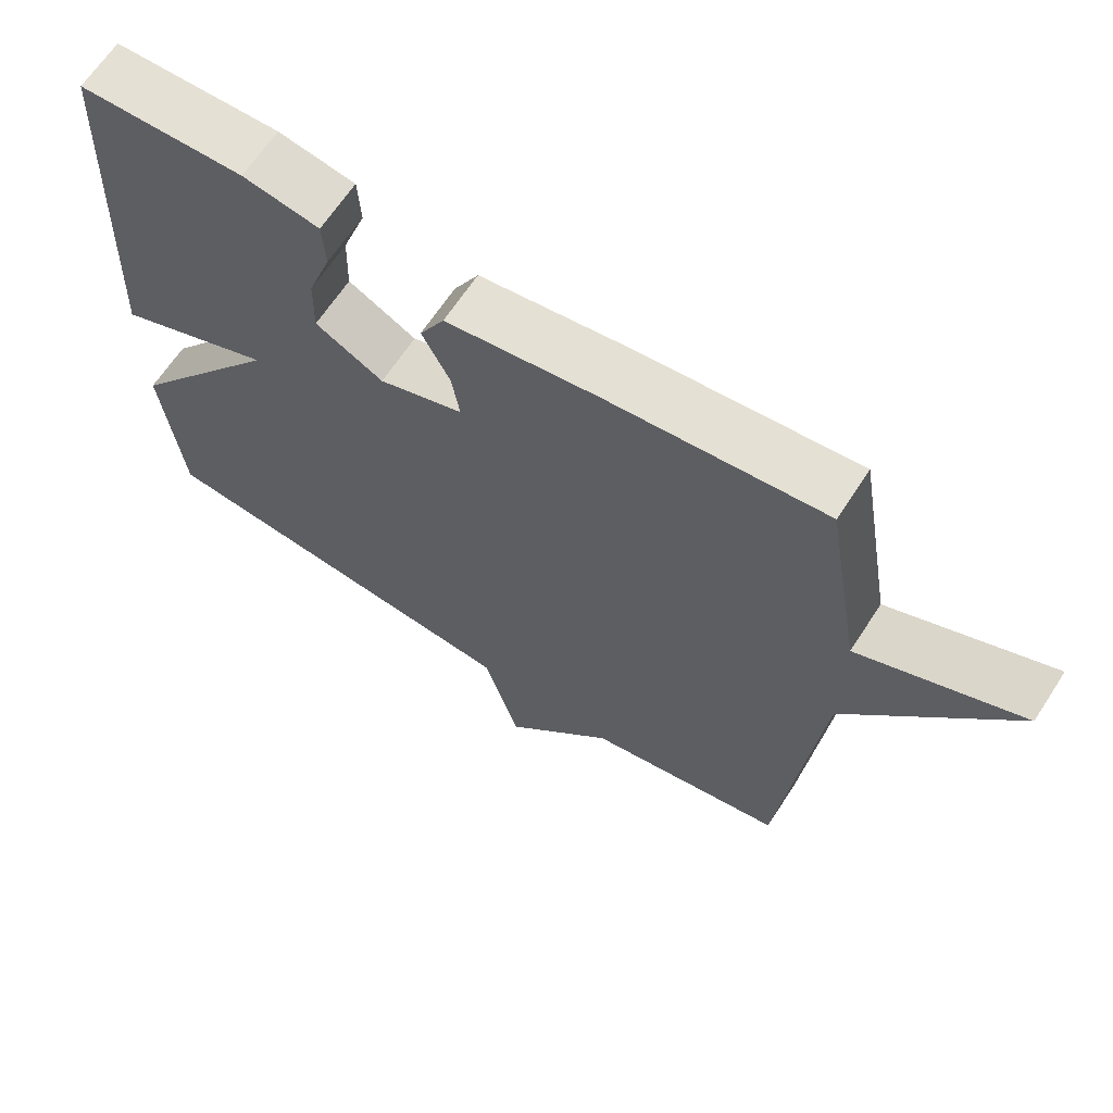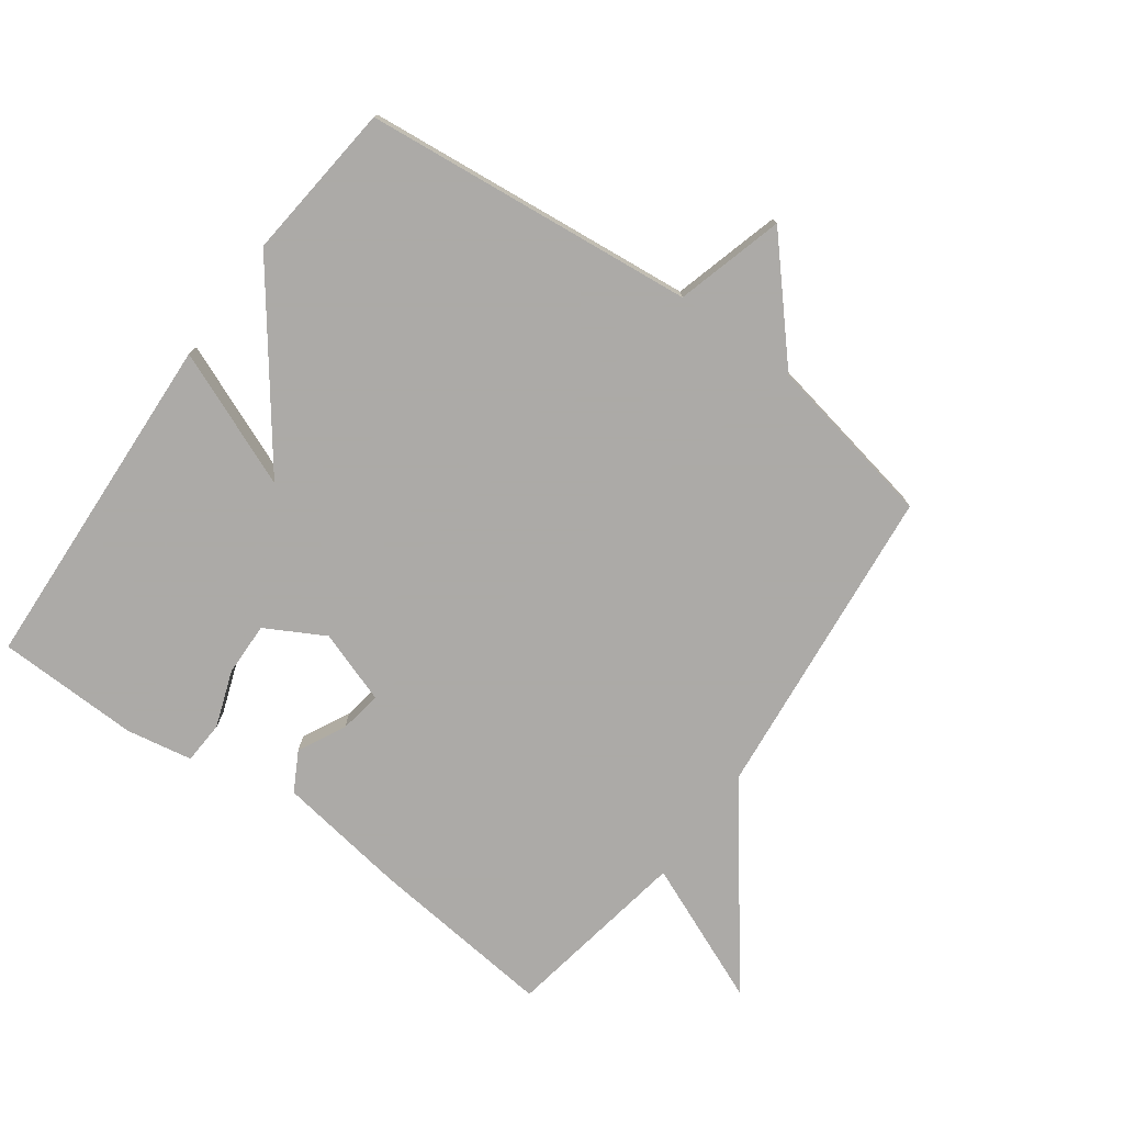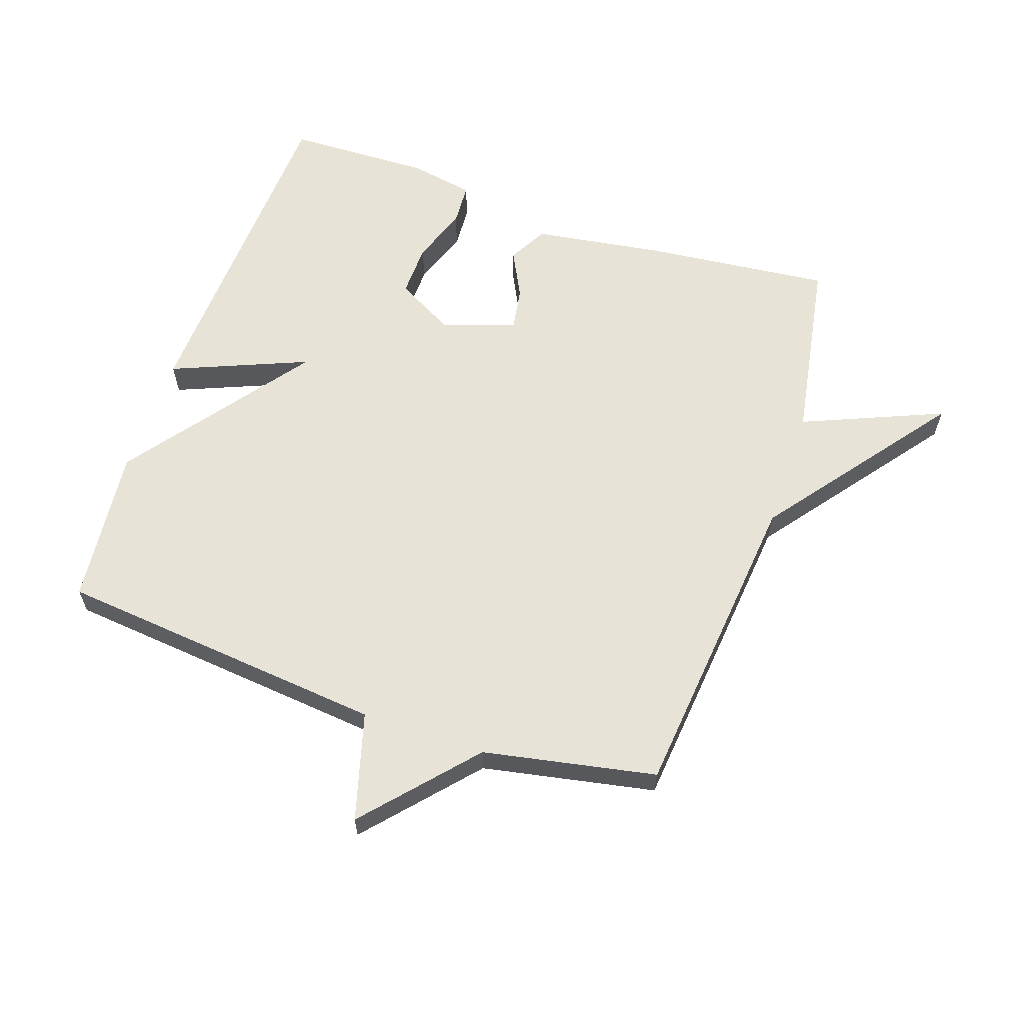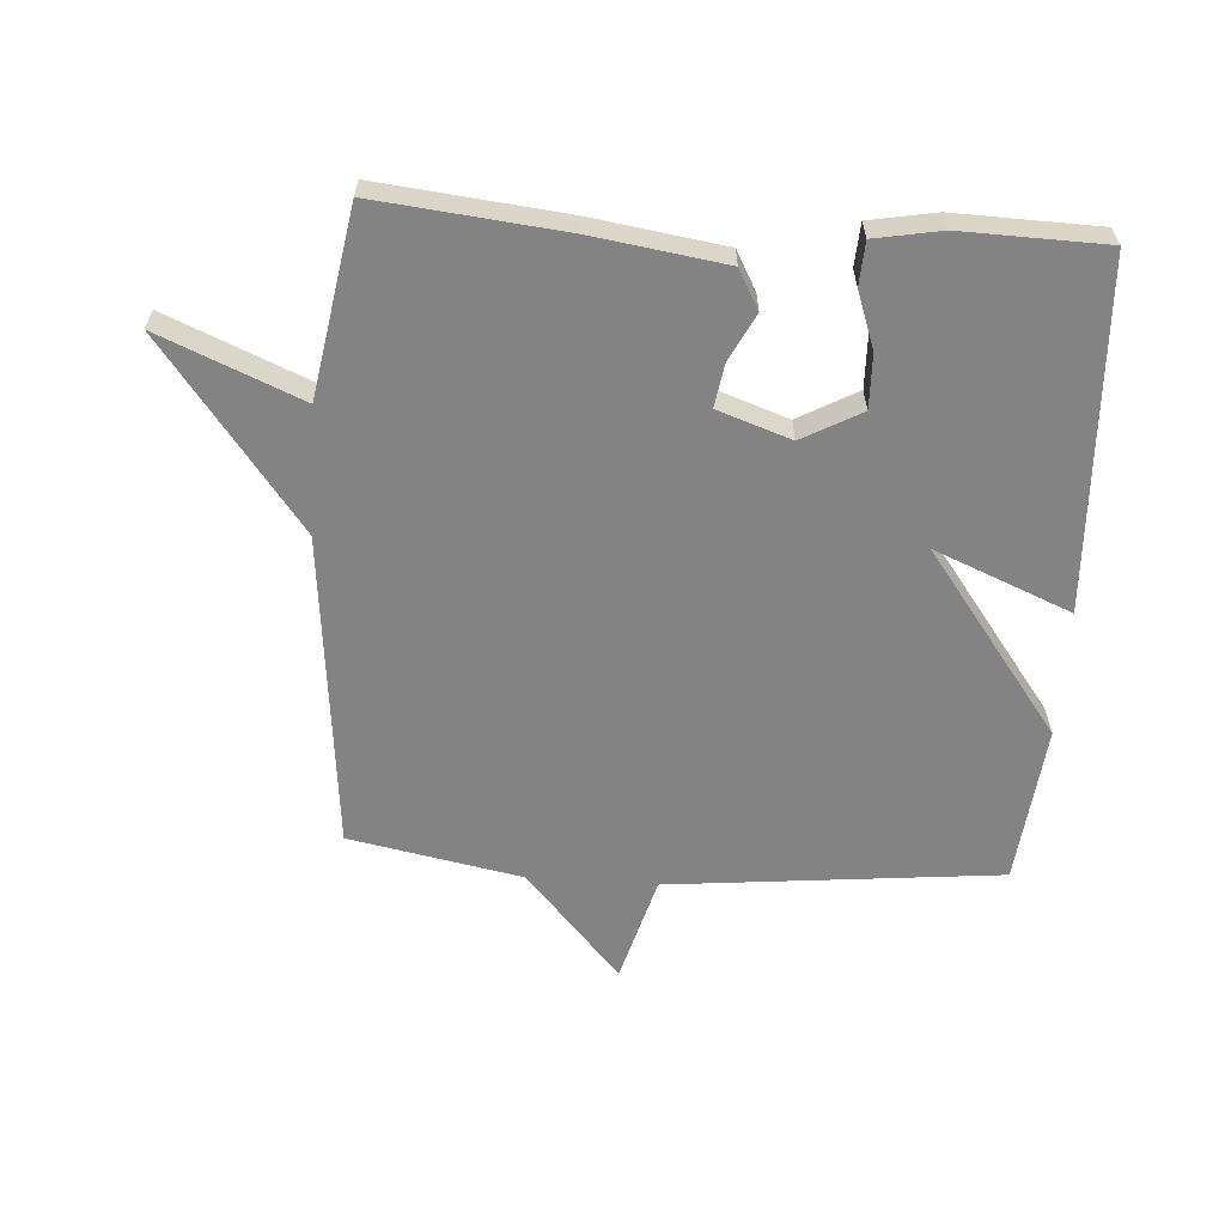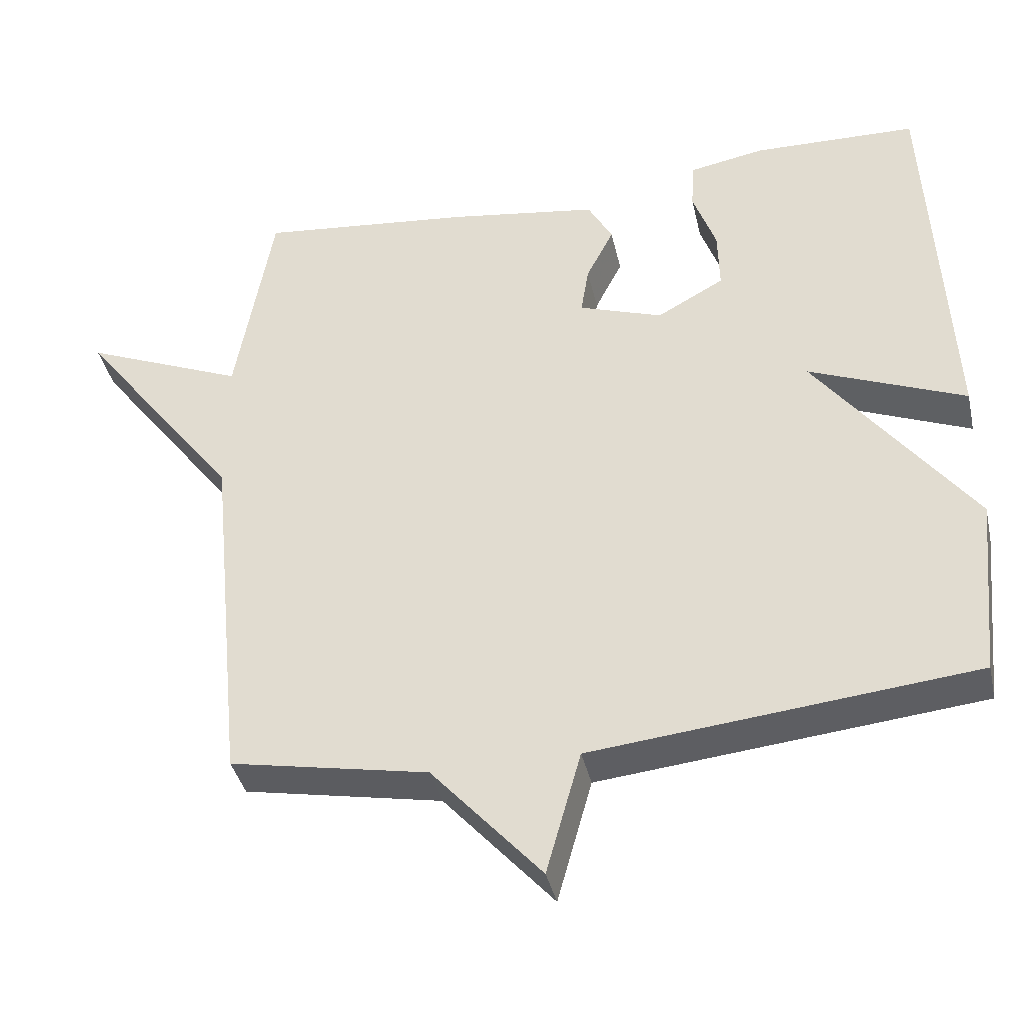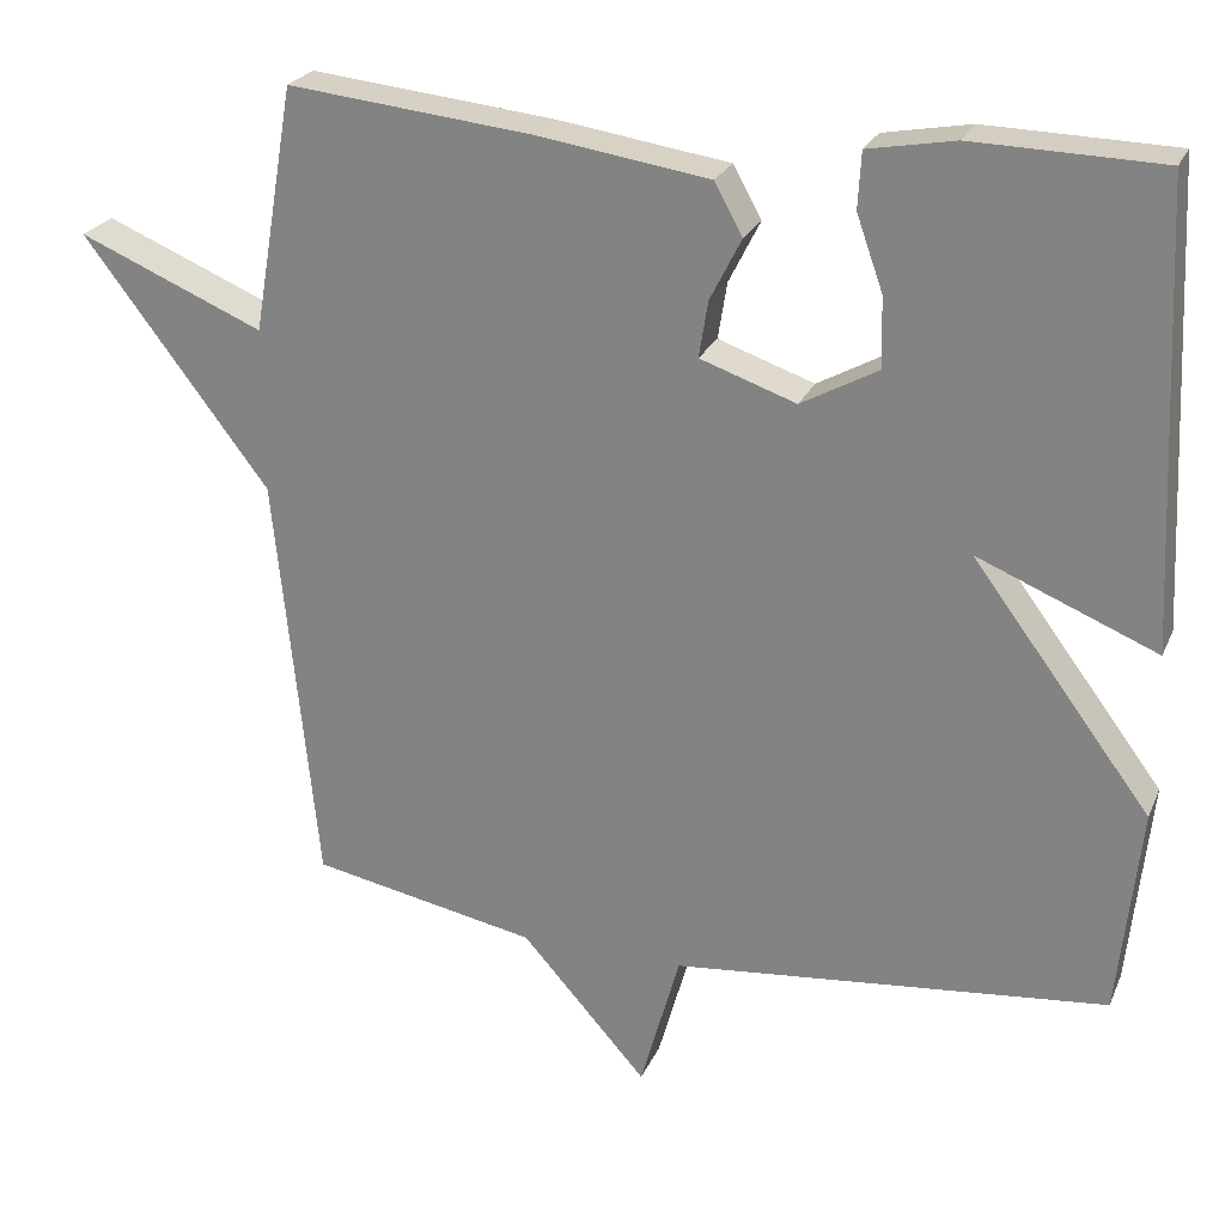
<metadata>
{"format":"obj","ext":"obj","renderer":"f3d","projection":"perspective","resolution":1024,"background":"white","views":[{"elev":65.5,"azim":-146.9,"up":"+Z"},{"elev":-76.0,"azim":144.1,"up":"+Y"},{"elev":61.6,"azim":-161.2,"up":"+Y"},{"elev":-61.1,"azim":-3.8,"up":"+Y"},{"elev":-39.1,"azim":12.7,"up":"+Z"},{"elev":24.3,"azim":19.5,"up":"+Z"}]}
</metadata>
<code>
v 0.5 0.07 -0.5
v -0.026 0.07 -0.553
v -0.074 0.07 -0.724
v -0.226 0.07 -0.553
v -0.5 0.07 -0.5
v -0.551 0.07 0.004
v -0.775 0.07 0.298
v -0.551 0.07 0.204
v -0.5 0.07 0.5
v -0.204 0.07 0.469
v 0.004 0.07 0.438
v 0.038 0.07 0.376
v 0 0.07 0.301
v -0.011 0.07 0.233
v 0.105 0.07 0.193
v 0.198 0.07 0.244
v 0.196 0.07 0.329
v 0.164 0.07 0.419
v 0.168 0.07 0.487
v 0.273 0.07 0.506
v 0.5 0.07 0.5
v 0.526 0.07 -0.048
v 0.31 0.07 0.041
v 0.526 0.07 -0.248
v 0.5 0 -0.5
v -0.026 0 -0.553
v -0.074 0 -0.724
v -0.226 0 -0.553
v -0.5 0 -0.5
v -0.551 0 0.004
v -0.775 0 0.298
v -0.551 0 0.204
v -0.5 0 0.5
v -0.204 0 0.469
v 0.004 0 0.438
v 0.038 0 0.376
v 0 0 0.301
v -0.011 0 0.233
v 0.105 0 0.193
v 0.198 0 0.244
v 0.196 0 0.329
v 0.164 0 0.419
v 0.168 0 0.487
v 0.273 0 0.506
v 0.5 0 0.5
v 0.526 0 -0.048
v 0.31 0 0.041
v 0.526 0 -0.248
f 23 24 1 2
f 21 22 23
f 20 21 23
f 19 20 23
f 18 19 23
f 17 18 23
f 16 17 23
f 15 16 23 2
f 2 3 4
f 15 2 4
f 14 15 4
f 4 5 6
f 14 4 6
f 13 14 6
f 12 13 6
f 11 12 6
f 10 11 6
f 9 10 6
f 8 9 6
f 6 7 8
f 26 25 48 47
f 47 46 45
f 47 45 44
f 47 44 43
f 47 43 42
f 47 42 41
f 47 41 40
f 26 47 40 39
f 28 27 26
f 28 26 39
f 28 39 38
f 30 29 28
f 30 28 38
f 30 38 37
f 30 37 36
f 30 36 35
f 30 35 34
f 30 34 33
f 30 33 32
f 32 31 30
f 1 25 26 2
f 2 26 27 3
f 3 27 28 4
f 4 28 29 5
f 5 29 30 6
f 6 30 31 7
f 7 31 32 8
f 8 32 33 9
f 9 33 34 10
f 10 34 35 11
f 11 35 36 12
f 12 36 37 13
f 13 37 38 14
f 14 38 39 15
f 15 39 40 16
f 16 40 41 17
f 17 41 42 18
f 18 42 43 19
f 19 43 44 20
f 20 44 45 21
f 21 45 46 22
f 22 46 47 23
f 23 47 48 24
f 24 48 25 1

</code>
